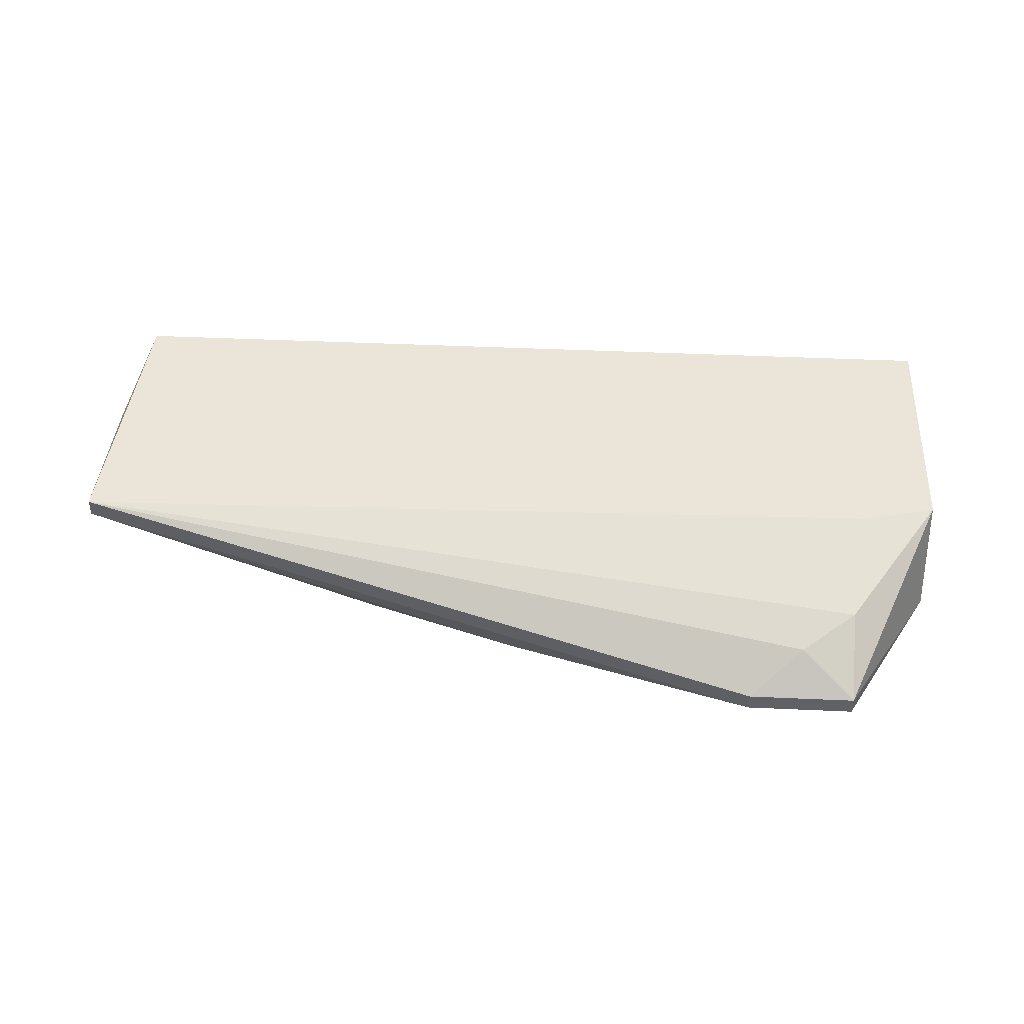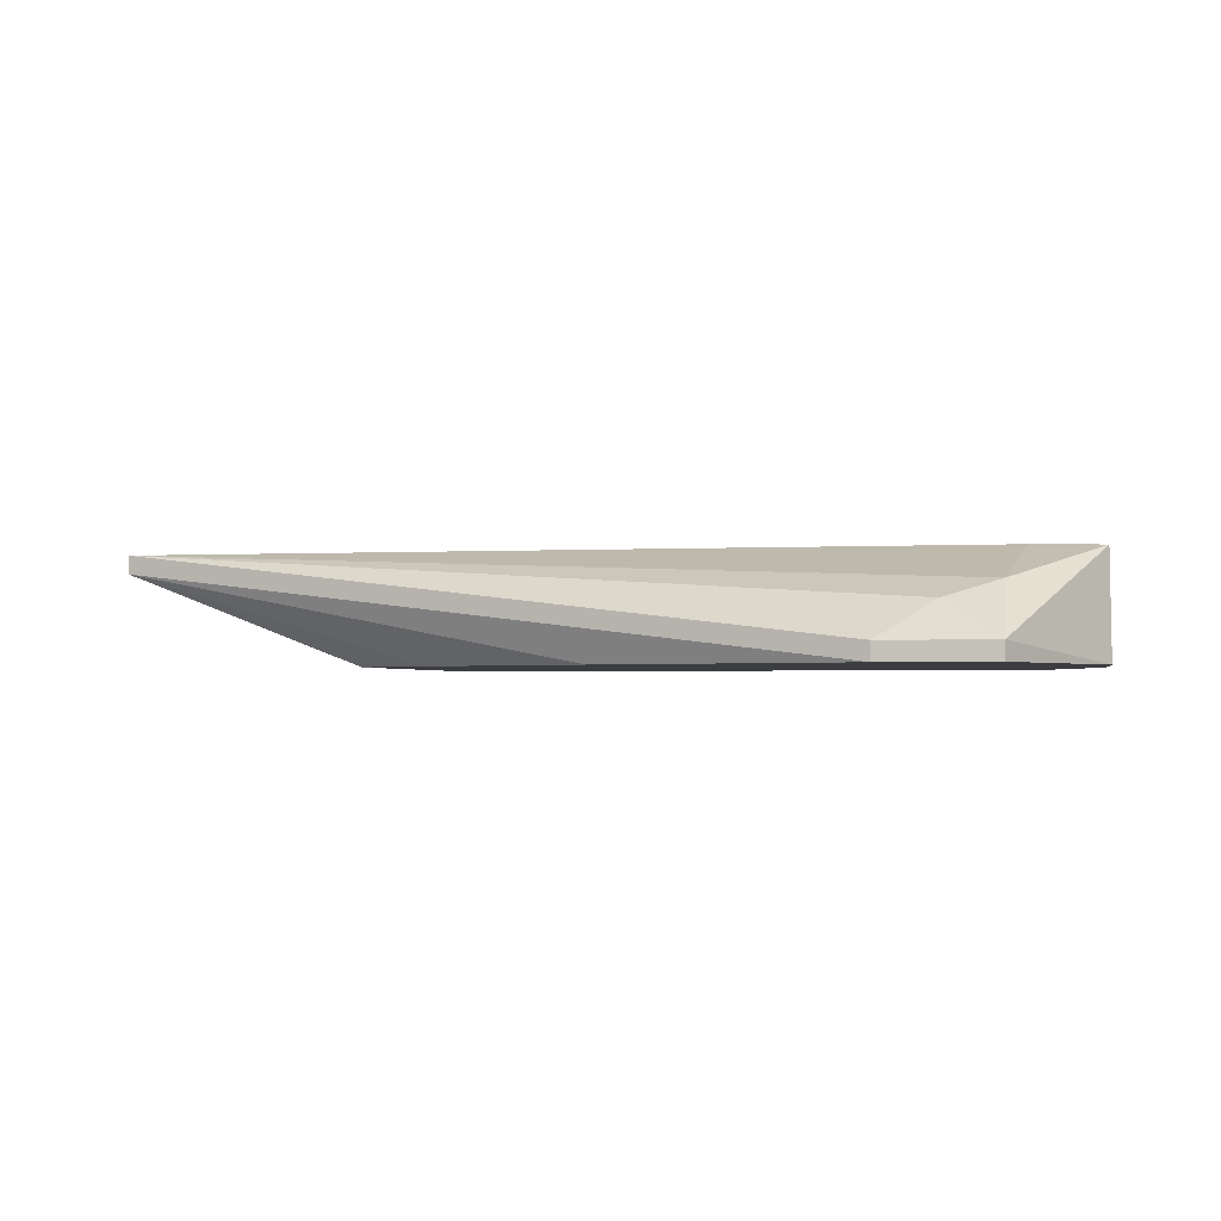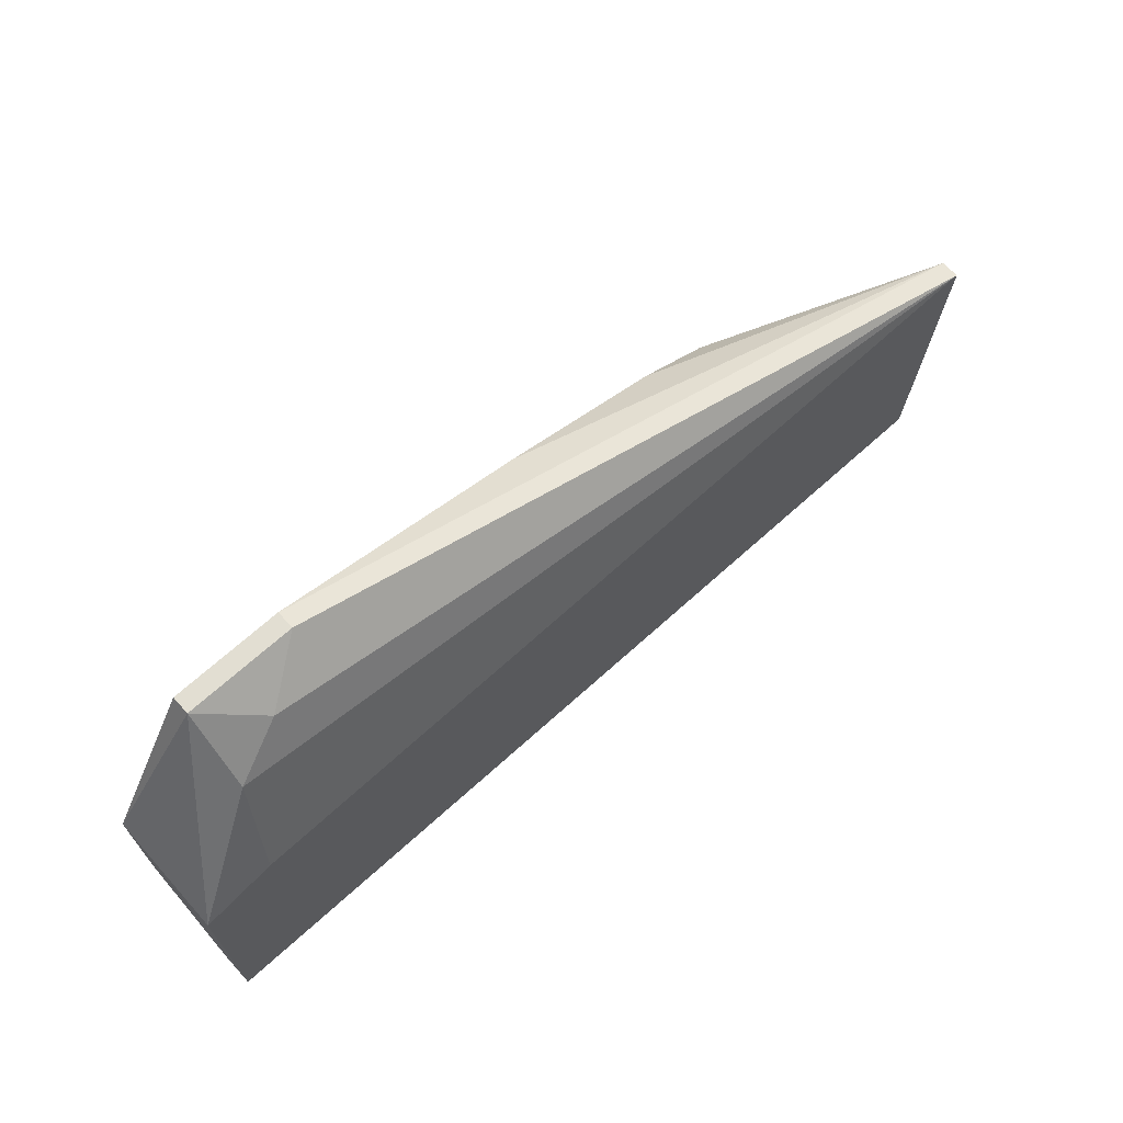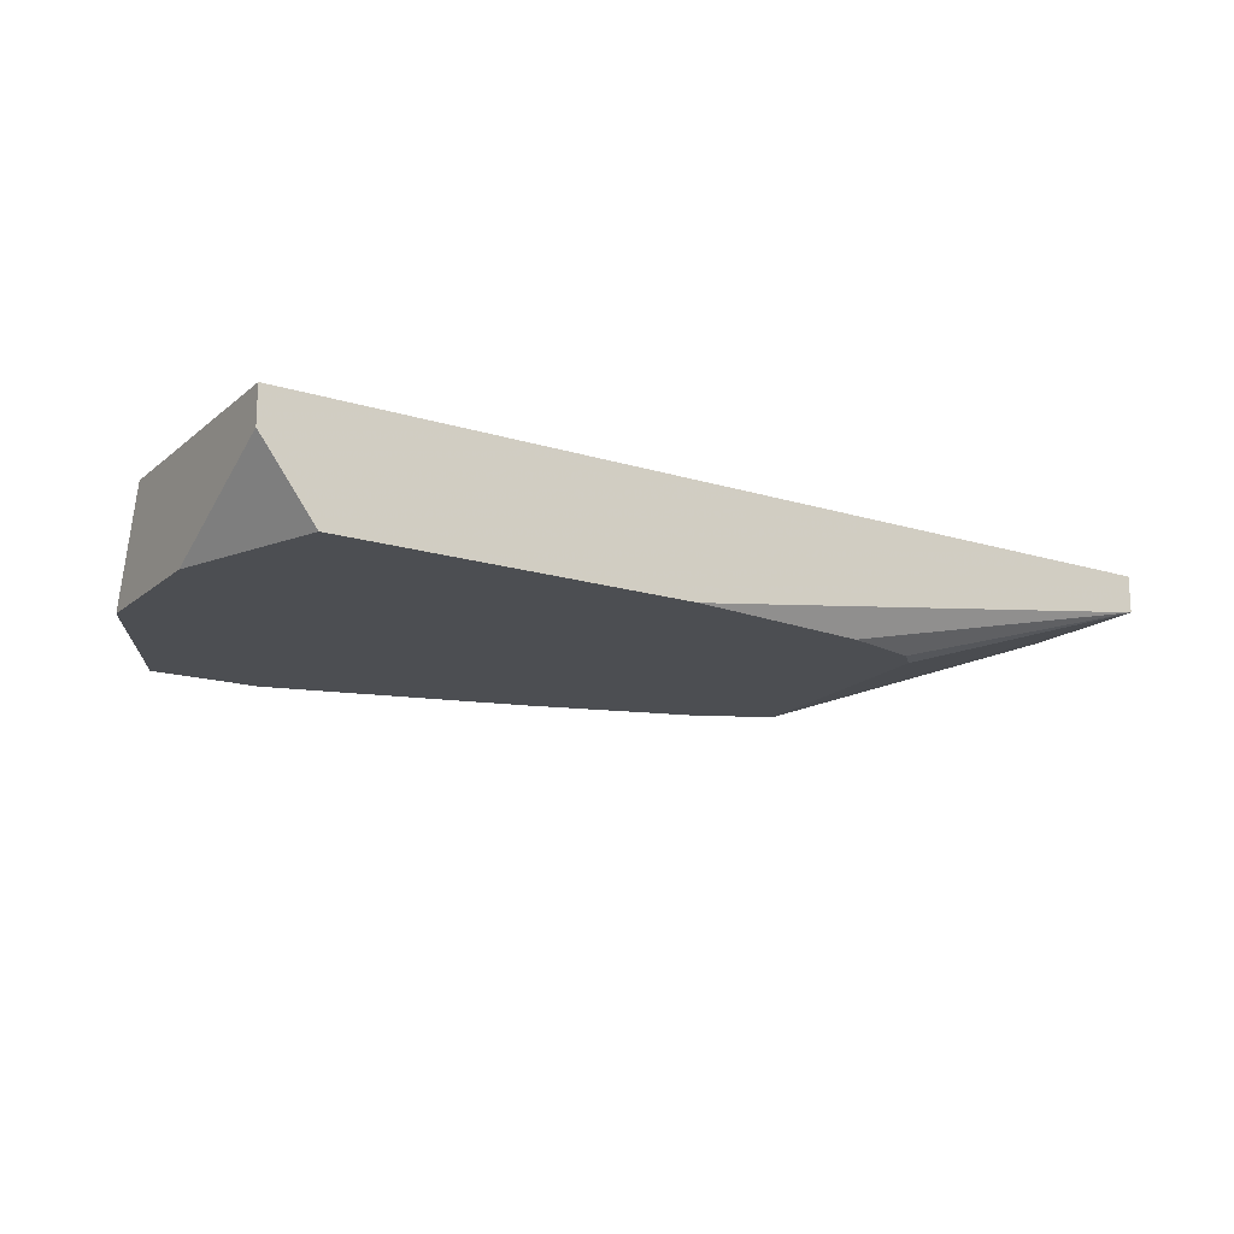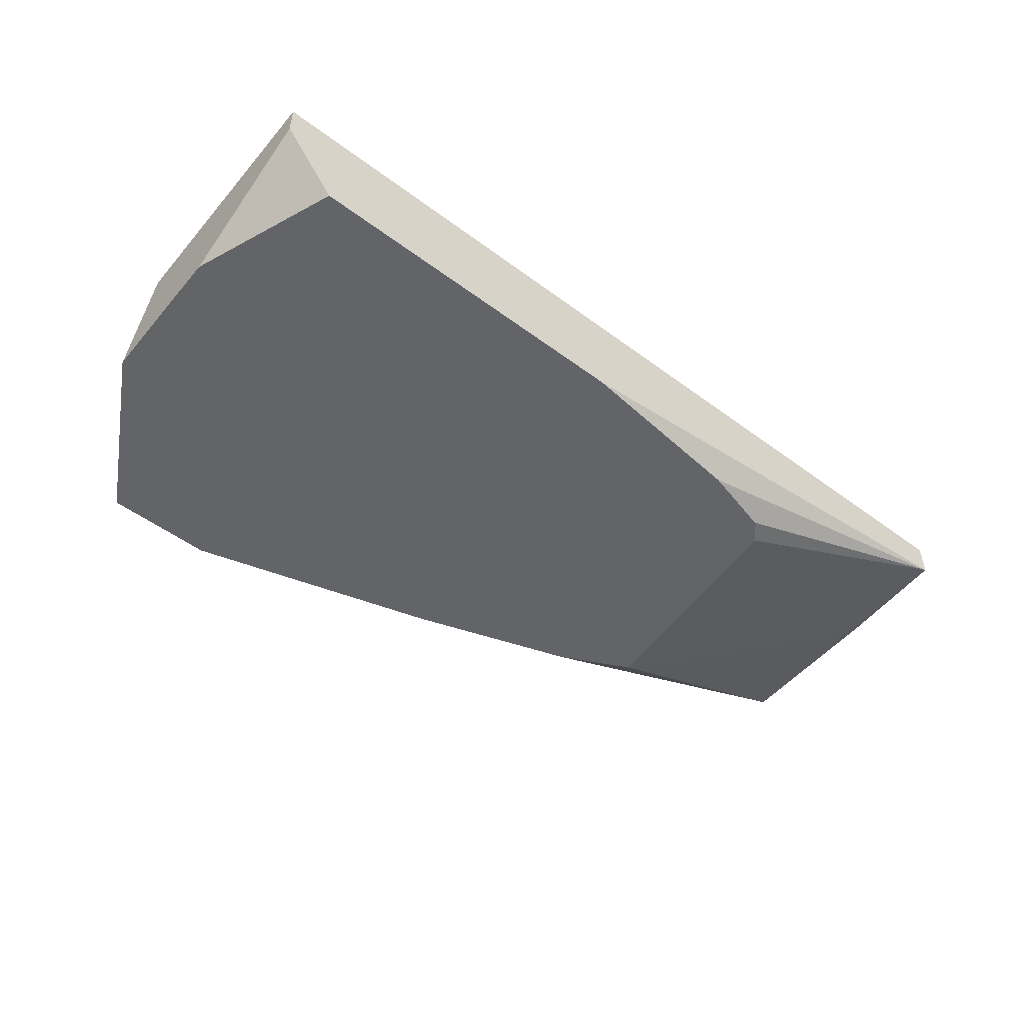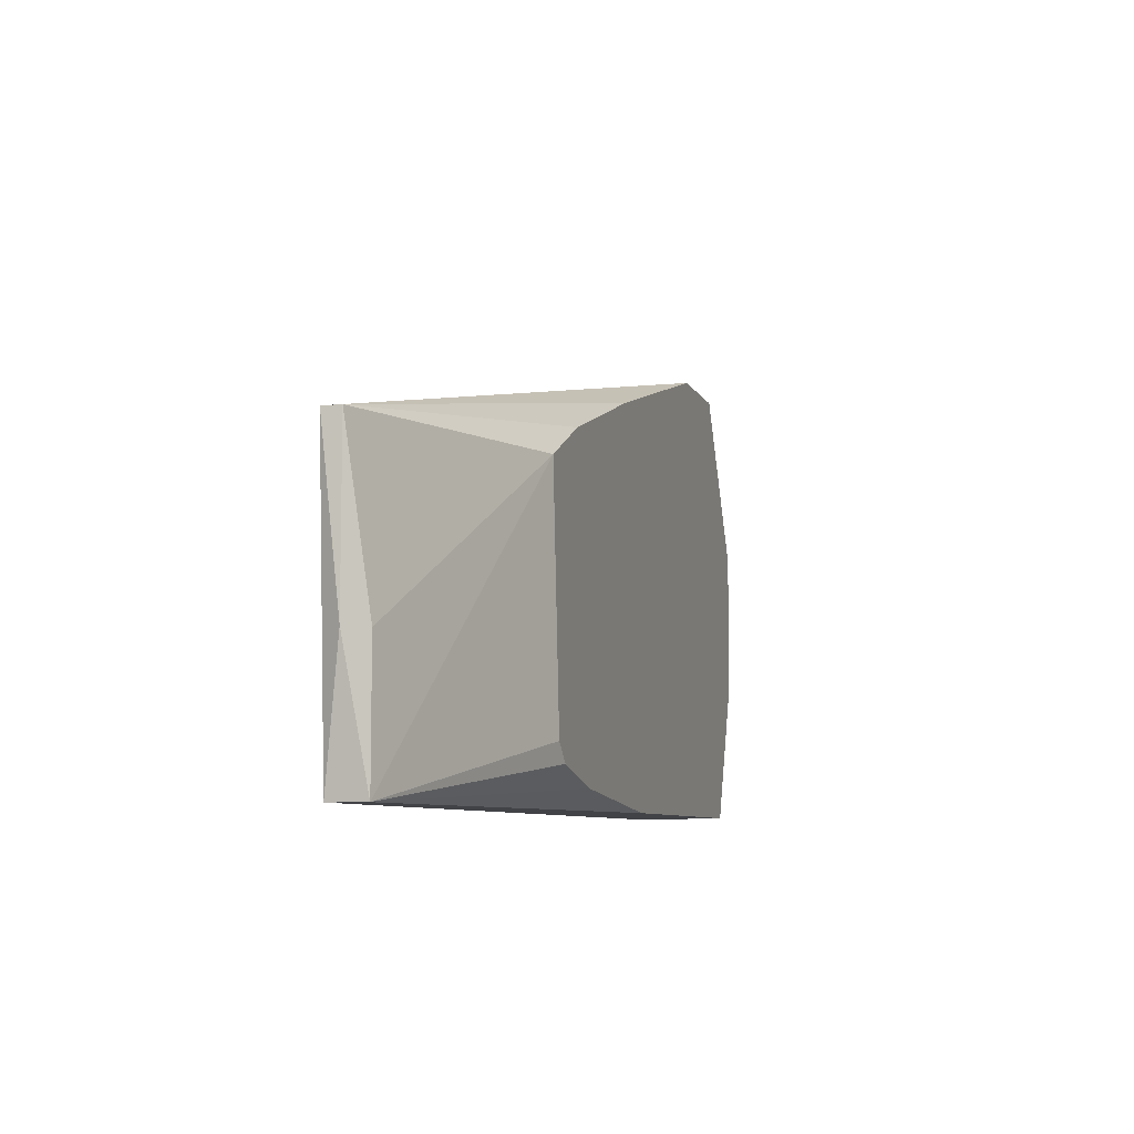
<metadata>
{"format":"obj","ext":"obj","renderer":"f3d","projection":"perspective","resolution":1024,"background":"white","views":[{"elev":44.6,"azim":3.0,"up":"+Y"},{"elev":-2.5,"azim":11.2,"up":"+Y"},{"elev":68.0,"azim":137.8,"up":"+Z"},{"elev":-16.5,"azim":147.7,"up":"+Y"},{"elev":-51.2,"azim":141.1,"up":"+Y"},{"elev":-7.5,"azim":-73.7,"up":"+Z"}]}
</metadata>
<code>
v -0.02822 0.008336 -0.01414
v -0.04133 0.008336 0.005521
v -0.04569 0.008336 0.003337
v -0.03151 0.008336 0.008797
v -0.0599 0.01489 0.003337
v -0.0599 0.0138 -0.006491
v -0.0599 0.0138 0.003337
v -0.04351 0.008336 -0.01195
v -0.008569 0.01489 0.002241
v -0.01621 0.009429 0.01317
v -0.01621 0.008336 0.01317
v -0.0588 0.01489 -0.01414
v -0.0588 0.0127 -0.006491
v -0.0588 0.0127 -0.01414
v -0.007473 0.008336 -0.01414
v -0.01294 0.01161 0.01098
v -0.004196 0.01489 0.001151
v -0.004196 0.01489 -0.01414
v -0.004196 0.008336 0.003337
v -0.004196 0.008336 -0.005397
v -0.004196 0.0127 -0.01414
v -0.009659 0.009429 0.01317
v -0.009659 0.008336 0.01317
v -0.009659 0.0127 0.008797
v -0.0446 0.008336 -0.01086
v -0.03914 0.008336 -0.01304
f 1 8 26
f 14 18 15
f 15 19 3
f 3 19 11
f 19 18 17
f 18 5 17
f 15 3 8
f 14 6 12
f 18 14 12
f 6 5 12
f 5 18 12
f 19 17 22
f 17 24 22
f 6 14 7
f 5 6 7
f 11 5 7
f 14 15 1
f 15 8 1
f 18 19 20
f 19 15 20
f 24 5 16
f 22 24 16
f 22 16 10
f 5 11 10
f 11 22 10
f 16 5 10
f 3 11 4
f 11 7 4
f 5 24 9
f 24 17 9
f 17 5 9
f 14 3 13
f 7 14 13
f 3 7 13
f 11 19 23
f 19 22 23
f 22 11 23
f 15 18 21
f 18 20 21
f 20 15 21
f 3 14 25
f 14 8 25
f 8 3 25
f 7 3 2
f 3 4 2
f 4 7 2
f 8 14 26
f 14 1 26

</code>
